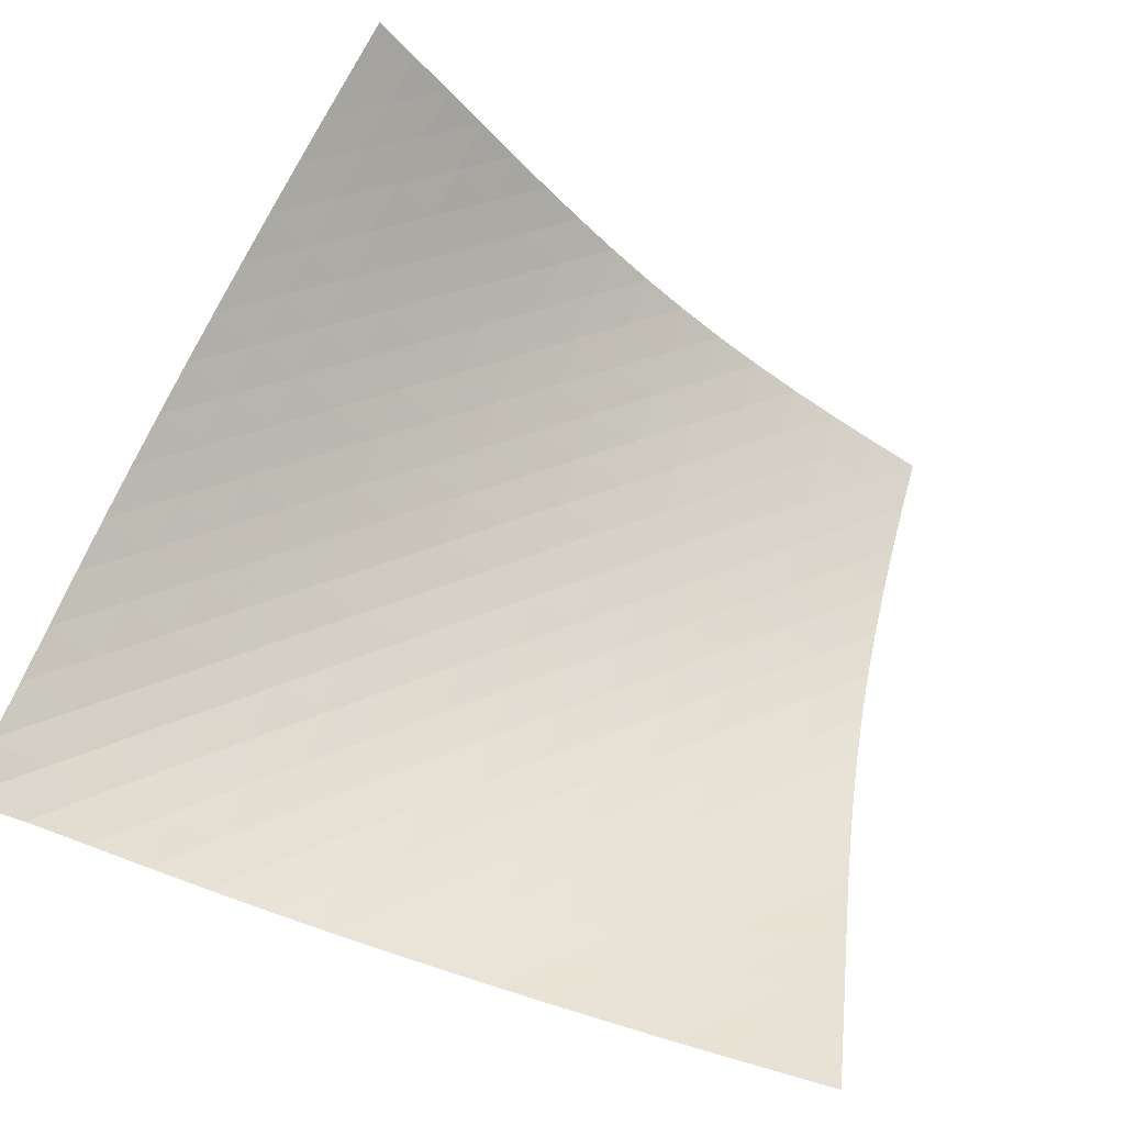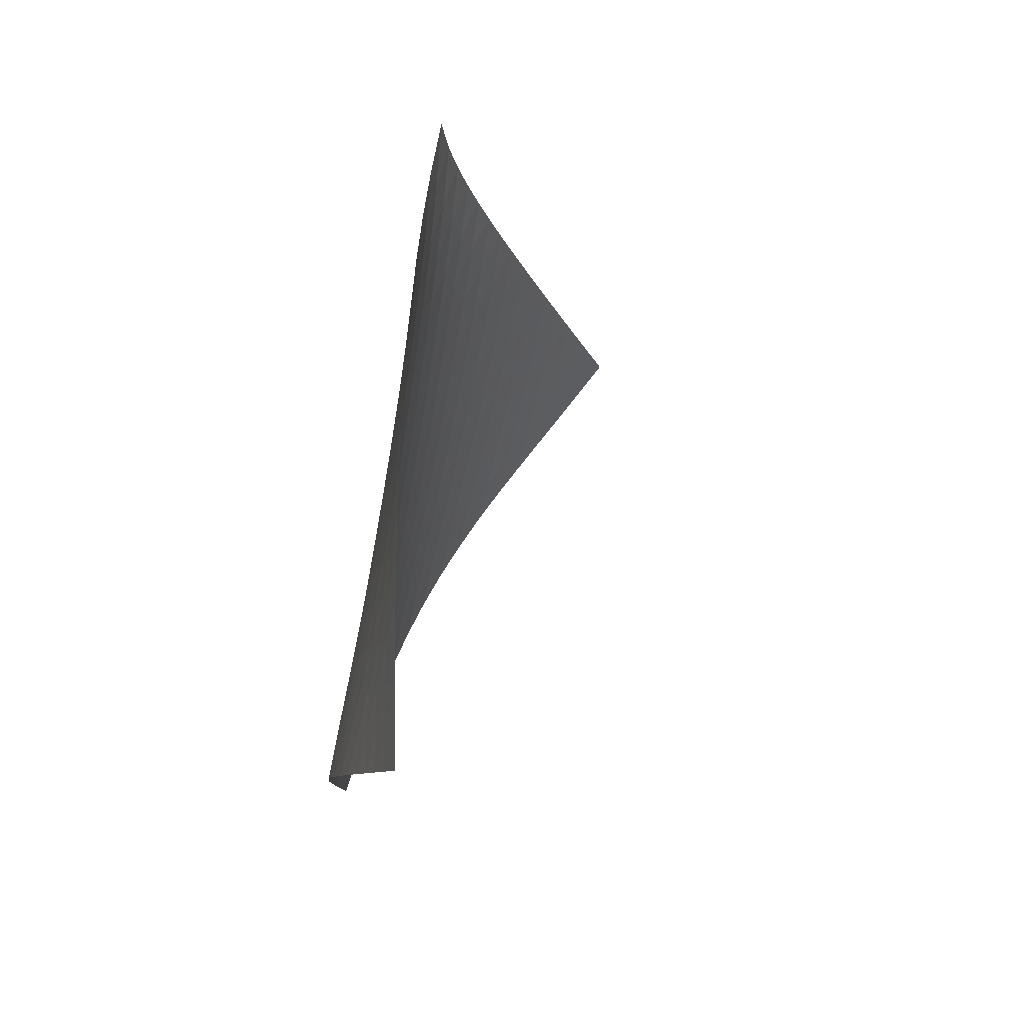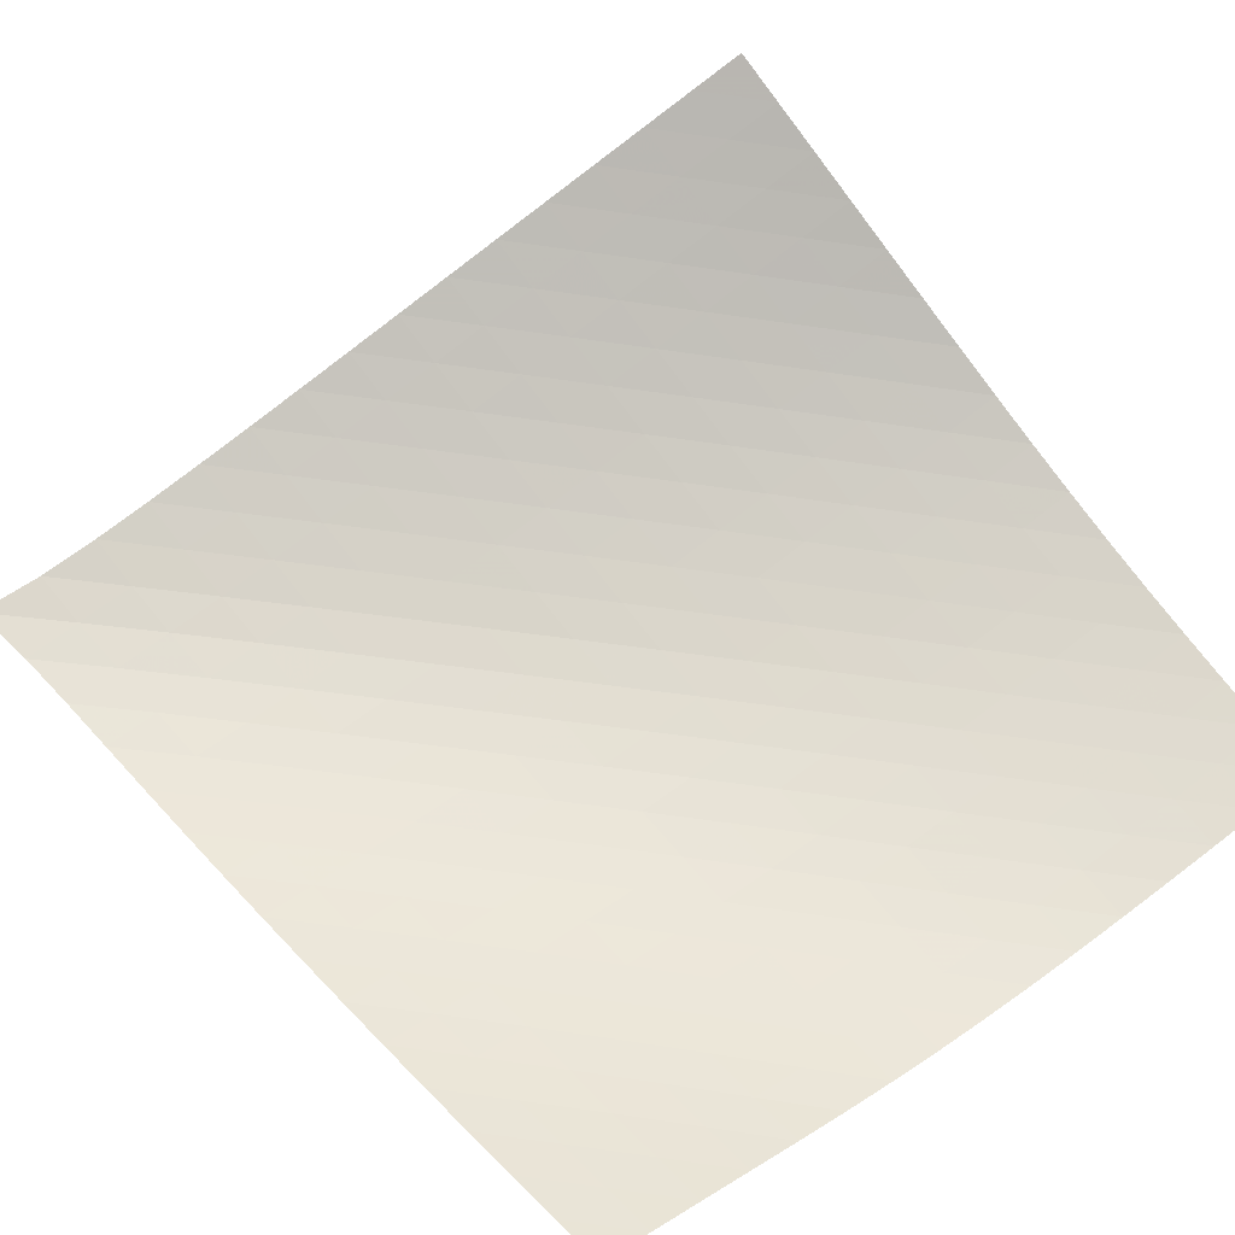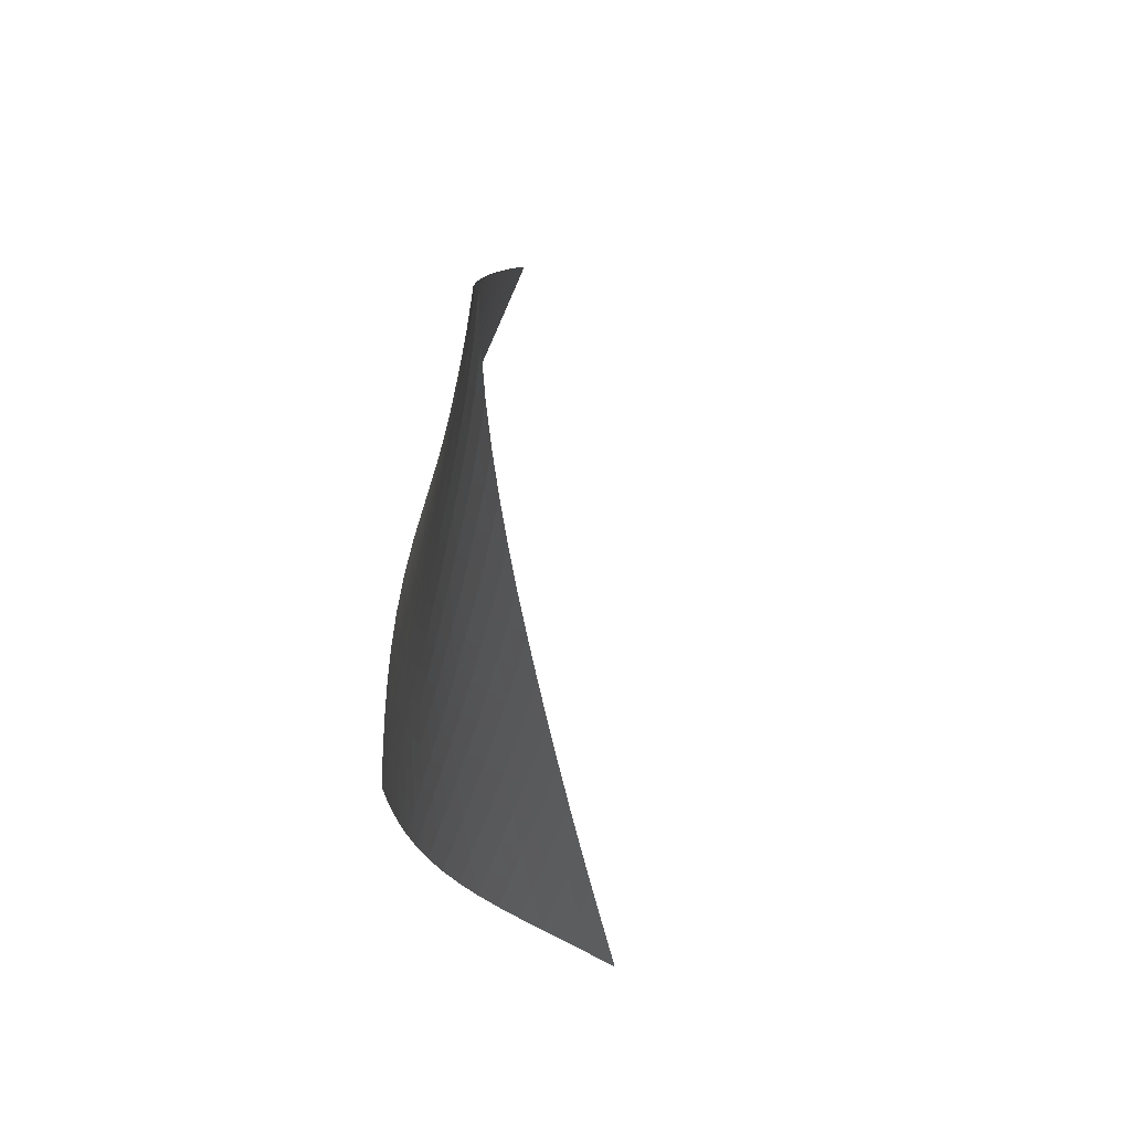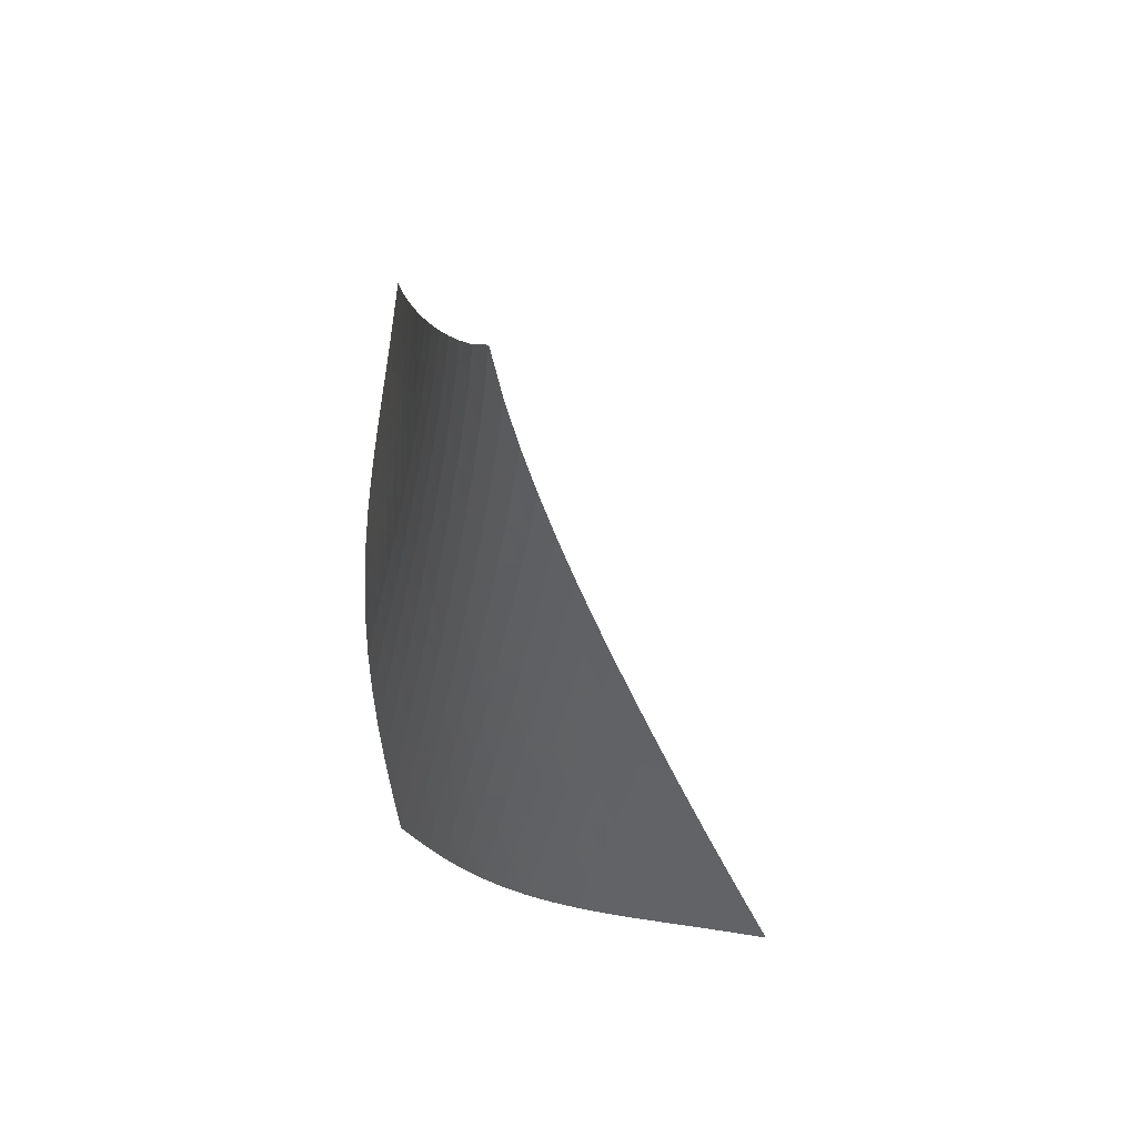
<metadata>
{"format":"obj","ext":"obj","renderer":"f3d","projection":"perspective","resolution":1024,"background":"white","views":[{"elev":33.3,"azim":-123.8,"up":"+Z"},{"elev":32.7,"azim":-119.4,"up":"+Y"},{"elev":24.2,"azim":-80.7,"up":"+Z"},{"elev":58.1,"azim":-141.3,"up":"+Y"},{"elev":61.7,"azim":-161.4,"up":"+Y"}]}
</metadata>
<code>
v -6.498 -0.04774 6.498
v -1.483 -10.12 13.66
v -13.66 -10.12 1.483
v -4.437 -18.64 4.437
v -13.16 -9.465 1.749
v -12.66 -8.806 2.018
v -12.17 -8.148 2.294
v -11.67 -7.49 2.578
v -11.18 -6.832 2.87
v -10.68 -6.174 3.169
v -10.19 -5.517 3.476
v -9.703 -4.86 3.792
v -9.217 -4.203 4.119
v -8.737 -3.546 4.46
v -8.263 -2.886 4.818
v -7.799 -2.222 5.196
v -7.346 -1.546 5.596
v -6.909 -0.8419 6.027
v -6.027 -0.8419 6.909
v -5.596 -1.546 7.346
v -5.196 -2.222 7.799
v -4.818 -2.886 8.263
v -4.46 -3.546 8.737
v -4.119 -4.203 9.217
v -3.792 -4.86 9.703
v -3.476 -5.517 10.19
v -3.169 -6.174 10.68
v -2.87 -6.832 11.18
v -2.578 -7.49 11.67
v -2.294 -8.148 12.17
v -2.018 -8.806 12.66
v -1.749 -9.465 13.16
v -1.574 -10.67 12.99
v -1.66 -11.21 12.32
v -1.742 -11.75 11.65
v -1.825 -12.29 10.98
v -1.92 -12.84 10.31
v -2.035 -13.39 9.643
v -2.179 -13.95 8.991
v -2.355 -14.51 8.353
v -2.567 -15.08 7.733
v -2.813 -15.66 7.133
v -3.093 -16.25 6.557
v -3.402 -16.84 6.002
v -3.732 -17.44 5.466
v -4.078 -18.04 4.945
v -4.945 -18.04 4.078
v -5.466 -17.44 3.732
v -6.002 -16.84 3.402
v -6.557 -16.25 3.093
v -7.133 -15.66 2.813
v -7.733 -15.08 2.567
v -8.353 -14.51 2.355
v -8.991 -13.95 2.179
v -9.643 -13.39 2.035
v -10.31 -12.84 1.92
v -10.98 -12.29 1.825
v -11.65 -11.75 1.742
v -12.32 -11.21 1.66
v -12.99 -10.67 1.574
v -6.4 -1.475 6.4
v -6.802 -2.142 5.932
v -7.229 -2.805 5.496
v -7.673 -3.463 5.087
v -8.131 -4.117 4.701
v -8.599 -4.771 4.335
v -9.074 -5.424 3.985
v -9.554 -6.077 3.649
v -10.04 -6.731 3.324
v -10.52 -7.385 3.009
v -11.01 -8.04 2.702
v -11.5 -8.695 2.406
v -12 -9.352 2.12
v -12.49 -10.01 1.844
v -5.932 -2.142 6.802
v -6.294 -2.769 6.294
v -6.686 -3.409 5.819
v -7.104 -4.053 5.376
v -7.541 -4.699 4.96
v -7.992 -5.346 4.567
v -8.454 -5.994 4.193
v -8.924 -6.642 3.836
v -9.398 -7.292 3.492
v -9.877 -7.942 3.158
v -10.36 -8.593 2.835
v -10.84 -9.245 2.523
v -11.33 -9.898 2.224
v -11.82 -10.55 1.937
v -5.496 -2.805 7.229
v -5.819 -3.409 6.686
v -6.174 -4.028 6.174
v -6.559 -4.657 5.694
v -6.971 -5.291 5.244
v -7.402 -5.929 4.822
v -7.847 -6.57 4.422
v -8.303 -7.212 4.04
v -8.767 -7.857 3.674
v -9.236 -8.502 3.321
v -9.709 -9.148 2.978
v -10.19 -9.796 2.648
v -10.67 -10.45 2.331
v -11.16 -11.1 2.03
v -5.087 -3.463 7.673
v -5.376 -4.053 7.104
v -5.694 -4.657 6.559
v -6.045 -5.271 6.045
v -6.426 -5.893 5.561
v -6.832 -6.521 5.106
v -7.258 -7.154 4.677
v -7.697 -7.79 4.27
v -8.147 -8.428 3.879
v -8.604 -9.067 3.502
v -9.066 -9.708 3.138
v -9.534 -10.35 2.786
v -10.01 -11 2.449
v -10.49 -11.64 2.129
v -4.701 -4.117 8.131
v -4.96 -4.699 7.541
v -5.244 -5.291 6.971
v -5.561 -5.893 6.426
v -5.91 -6.504 5.91
v -6.289 -7.123 5.424
v -6.691 -7.747 4.965
v -7.111 -8.375 4.529
v -7.544 -9.006 4.112
v -7.986 -9.639 3.71
v -8.435 -10.27 3.322
v -8.892 -10.91 2.946
v -9.355 -11.55 2.586
v -9.827 -12.19 2.243
v -4.335 -4.771 8.599
v -4.567 -5.346 7.992
v -4.822 -5.929 7.402
v -5.106 -6.521 6.832
v -5.424 -7.123 6.289
v -5.774 -7.732 5.774
v -6.15 -8.347 5.286
v -6.548 -8.967 4.822
v -6.961 -9.592 4.378
v -7.386 -10.22 3.95
v -7.82 -10.85 3.536
v -8.263 -11.48 3.135
v -8.713 -12.11 2.749
v -9.173 -12.75 2.382
v -3.985 -5.424 9.074
v -4.193 -5.994 8.454
v -4.422 -6.57 7.847
v -4.677 -7.154 7.258
v -4.965 -7.747 6.691
v -5.286 -8.347 6.15
v -5.635 -8.955 5.635
v -6.009 -9.568 5.145
v -6.401 -10.18 4.674
v -6.808 -10.81 4.221
v -7.224 -11.43 3.782
v -7.651 -12.05 3.356
v -8.087 -12.68 2.944
v -8.533 -13.31 2.551
v -3.649 -6.077 9.554
v -3.836 -6.642 8.924
v -4.04 -7.212 8.303
v -4.27 -7.79 7.697
v -4.529 -8.375 7.111
v -4.822 -8.967 6.548
v -5.145 -9.568 6.009
v -5.494 -10.17 5.494
v -5.864 -10.78 4.999
v -6.25 -11.4 4.522
v -6.649 -12.02 4.059
v -7.058 -12.63 3.609
v -7.478 -13.26 3.173
v -7.909 -13.88 2.753
v -3.324 -6.731 10.04
v -3.492 -7.292 9.398
v -3.674 -7.857 8.767
v -3.879 -8.428 8.147
v -4.112 -9.006 7.544
v -4.378 -9.592 6.961
v -4.674 -10.18 6.401
v -4.999 -10.78 5.864
v -5.347 -11.39 5.347
v -5.714 -12 4.849
v -6.095 -12.61 4.364
v -6.487 -13.22 3.893
v -6.889 -13.84 3.433
v -7.304 -14.46 2.99
v -3.009 -7.385 10.52
v -3.158 -7.942 9.877
v -3.321 -8.502 9.236
v -3.502 -9.067 8.604
v -3.71 -9.639 7.986
v -3.95 -10.22 7.386
v -4.221 -10.81 6.808
v -4.522 -11.4 6.25
v -4.849 -12 5.714
v -5.196 -12.6 5.196
v -5.56 -13.21 4.693
v -5.936 -13.82 4.203
v -6.323 -14.43 3.725
v -6.721 -15.04 3.26
v -2.702 -8.04 11.01
v -2.835 -8.593 10.36
v -2.978 -9.148 9.709
v -3.138 -9.708 9.066
v -3.322 -10.27 8.435
v -3.536 -10.85 7.82
v -3.782 -11.43 7.224
v -4.059 -12.02 6.649
v -4.364 -12.61 6.095
v -4.693 -13.21 5.56
v -5.041 -13.81 5.041
v -5.403 -14.42 4.536
v -5.776 -15.03 4.042
v -6.16 -15.64 3.56
v -2.406 -8.695 11.5
v -2.523 -9.245 10.84
v -2.648 -9.796 10.19
v -2.786 -10.35 9.534
v -2.946 -10.91 8.892
v -3.135 -11.48 8.263
v -3.356 -12.05 7.651
v -3.609 -12.63 7.058
v -3.893 -13.22 6.487
v -4.203 -13.82 5.936
v -4.536 -14.42 5.403
v -4.886 -15.02 4.886
v -5.248 -15.63 4.38
v -5.619 -16.23 3.885
v -2.12 -9.352 12
v -2.224 -9.898 11.33
v -2.331 -10.45 10.67
v -2.449 -11 10.01
v -2.586 -11.55 9.355
v -2.749 -12.11 8.713
v -2.944 -12.68 8.087
v -3.173 -13.26 7.478
v -3.433 -13.84 6.889
v -3.725 -14.43 6.323
v -4.042 -15.03 5.776
v -4.38 -15.63 5.248
v -4.732 -16.23 4.732
v -5.094 -16.83 4.227
v -1.844 -10.01 12.49
v -1.937 -10.55 11.82
v -2.03 -11.1 11.16
v -2.129 -11.64 10.49
v -2.243 -12.19 9.827
v -2.382 -12.75 9.173
v -2.551 -13.31 8.533
v -2.753 -13.88 7.909
v -2.99 -14.46 7.304
v -3.26 -15.04 6.721
v -3.56 -15.64 6.16
v -3.885 -16.23 5.619
v -4.227 -16.83 5.094
v -4.581 -17.44 4.581
f 256 46 4
f 256 4 47
f 5 74 60
f 5 60 3
f 74 88 59
f 74 59 60
f 88 102 58
f 88 58 59
f 102 116 57
f 102 57 58
f 116 130 56
f 116 56 57
f 130 144 55
f 130 55 56
f 144 158 54
f 144 54 55
f 158 172 53
f 158 53 54
f 172 186 52
f 172 52 53
f 186 200 51
f 186 51 52
f 200 214 50
f 200 50 51
f 214 228 49
f 214 49 50
f 228 242 48
f 228 48 49
f 242 256 47
f 242 47 48
f 1 19 61
f 1 61 18
f 18 61 62
f 18 62 17
f 17 62 63
f 17 63 16
f 16 63 64
f 16 64 15
f 15 64 65
f 15 65 14
f 14 65 66
f 14 66 13
f 13 66 67
f 13 67 12
f 12 67 68
f 12 68 11
f 11 68 69
f 11 69 10
f 10 69 70
f 10 70 9
f 9 70 71
f 9 71 8
f 8 71 72
f 8 72 7
f 7 72 73
f 7 73 6
f 6 73 74
f 6 74 5
f 19 20 75
f 19 75 61
f 61 75 76
f 61 76 62
f 62 76 77
f 62 77 63
f 63 77 78
f 63 78 64
f 64 78 79
f 64 79 65
f 65 79 80
f 65 80 66
f 66 80 81
f 66 81 67
f 67 81 82
f 67 82 68
f 68 82 83
f 68 83 69
f 69 83 84
f 69 84 70
f 70 84 85
f 70 85 71
f 71 85 86
f 71 86 72
f 72 86 87
f 72 87 73
f 73 87 88
f 73 88 74
f 20 21 89
f 20 89 75
f 75 89 90
f 75 90 76
f 76 90 91
f 76 91 77
f 77 91 92
f 77 92 78
f 78 92 93
f 78 93 79
f 79 93 94
f 79 94 80
f 80 94 95
f 80 95 81
f 81 95 96
f 81 96 82
f 82 96 97
f 82 97 83
f 83 97 98
f 83 98 84
f 84 98 99
f 84 99 85
f 85 99 100
f 85 100 86
f 86 100 101
f 86 101 87
f 87 101 102
f 87 102 88
f 21 22 103
f 21 103 89
f 89 103 104
f 89 104 90
f 90 104 105
f 90 105 91
f 91 105 106
f 91 106 92
f 92 106 107
f 92 107 93
f 93 107 108
f 93 108 94
f 94 108 109
f 94 109 95
f 95 109 110
f 95 110 96
f 96 110 111
f 96 111 97
f 97 111 112
f 97 112 98
f 98 112 113
f 98 113 99
f 99 113 114
f 99 114 100
f 100 114 115
f 100 115 101
f 101 115 116
f 101 116 102
f 22 23 117
f 22 117 103
f 103 117 118
f 103 118 104
f 104 118 119
f 104 119 105
f 105 119 120
f 105 120 106
f 106 120 121
f 106 121 107
f 107 121 122
f 107 122 108
f 108 122 123
f 108 123 109
f 109 123 124
f 109 124 110
f 110 124 125
f 110 125 111
f 111 125 126
f 111 126 112
f 112 126 127
f 112 127 113
f 113 127 128
f 113 128 114
f 114 128 129
f 114 129 115
f 115 129 130
f 115 130 116
f 23 24 131
f 23 131 117
f 117 131 132
f 117 132 118
f 118 132 133
f 118 133 119
f 119 133 134
f 119 134 120
f 120 134 135
f 120 135 121
f 121 135 136
f 121 136 122
f 122 136 137
f 122 137 123
f 123 137 138
f 123 138 124
f 124 138 139
f 124 139 125
f 125 139 140
f 125 140 126
f 126 140 141
f 126 141 127
f 127 141 142
f 127 142 128
f 128 142 143
f 128 143 129
f 129 143 144
f 129 144 130
f 24 25 145
f 24 145 131
f 131 145 146
f 131 146 132
f 132 146 147
f 132 147 133
f 133 147 148
f 133 148 134
f 134 148 149
f 134 149 135
f 135 149 150
f 135 150 136
f 136 150 151
f 136 151 137
f 137 151 152
f 137 152 138
f 138 152 153
f 138 153 139
f 139 153 154
f 139 154 140
f 140 154 155
f 140 155 141
f 141 155 156
f 141 156 142
f 142 156 157
f 142 157 143
f 143 157 158
f 143 158 144
f 25 26 159
f 25 159 145
f 145 159 160
f 145 160 146
f 146 160 161
f 146 161 147
f 147 161 162
f 147 162 148
f 148 162 163
f 148 163 149
f 149 163 164
f 149 164 150
f 150 164 165
f 150 165 151
f 151 165 166
f 151 166 152
f 152 166 167
f 152 167 153
f 153 167 168
f 153 168 154
f 154 168 169
f 154 169 155
f 155 169 170
f 155 170 156
f 156 170 171
f 156 171 157
f 157 171 172
f 157 172 158
f 26 27 173
f 26 173 159
f 159 173 174
f 159 174 160
f 160 174 175
f 160 175 161
f 161 175 176
f 161 176 162
f 162 176 177
f 162 177 163
f 163 177 178
f 163 178 164
f 164 178 179
f 164 179 165
f 165 179 180
f 165 180 166
f 166 180 181
f 166 181 167
f 167 181 182
f 167 182 168
f 168 182 183
f 168 183 169
f 169 183 184
f 169 184 170
f 170 184 185
f 170 185 171
f 171 185 186
f 171 186 172
f 27 28 187
f 27 187 173
f 173 187 188
f 173 188 174
f 174 188 189
f 174 189 175
f 175 189 190
f 175 190 176
f 176 190 191
f 176 191 177
f 177 191 192
f 177 192 178
f 178 192 193
f 178 193 179
f 179 193 194
f 179 194 180
f 180 194 195
f 180 195 181
f 181 195 196
f 181 196 182
f 182 196 197
f 182 197 183
f 183 197 198
f 183 198 184
f 184 198 199
f 184 199 185
f 185 199 200
f 185 200 186
f 28 29 201
f 28 201 187
f 187 201 202
f 187 202 188
f 188 202 203
f 188 203 189
f 189 203 204
f 189 204 190
f 190 204 205
f 190 205 191
f 191 205 206
f 191 206 192
f 192 206 207
f 192 207 193
f 193 207 208
f 193 208 194
f 194 208 209
f 194 209 195
f 195 209 210
f 195 210 196
f 196 210 211
f 196 211 197
f 197 211 212
f 197 212 198
f 198 212 213
f 198 213 199
f 199 213 214
f 199 214 200
f 29 30 215
f 29 215 201
f 201 215 216
f 201 216 202
f 202 216 217
f 202 217 203
f 203 217 218
f 203 218 204
f 204 218 219
f 204 219 205
f 205 219 220
f 205 220 206
f 206 220 221
f 206 221 207
f 207 221 222
f 207 222 208
f 208 222 223
f 208 223 209
f 209 223 224
f 209 224 210
f 210 224 225
f 210 225 211
f 211 225 226
f 211 226 212
f 212 226 227
f 212 227 213
f 213 227 228
f 213 228 214
f 30 31 229
f 30 229 215
f 215 229 230
f 215 230 216
f 216 230 231
f 216 231 217
f 217 231 232
f 217 232 218
f 218 232 233
f 218 233 219
f 219 233 234
f 219 234 220
f 220 234 235
f 220 235 221
f 221 235 236
f 221 236 222
f 222 236 237
f 222 237 223
f 223 237 238
f 223 238 224
f 224 238 239
f 224 239 225
f 225 239 240
f 225 240 226
f 226 240 241
f 226 241 227
f 227 241 242
f 227 242 228
f 31 32 243
f 31 243 229
f 229 243 244
f 229 244 230
f 230 244 245
f 230 245 231
f 231 245 246
f 231 246 232
f 232 246 247
f 232 247 233
f 233 247 248
f 233 248 234
f 234 248 249
f 234 249 235
f 235 249 250
f 235 250 236
f 236 250 251
f 236 251 237
f 237 251 252
f 237 252 238
f 238 252 253
f 238 253 239
f 239 253 254
f 239 254 240
f 240 254 255
f 240 255 241
f 241 255 256
f 241 256 242
f 32 2 33
f 32 33 243
f 243 33 34
f 243 34 244
f 244 34 35
f 244 35 245
f 245 35 36
f 245 36 246
f 246 36 37
f 246 37 247
f 247 37 38
f 247 38 248
f 248 38 39
f 248 39 249
f 249 39 40
f 249 40 250
f 250 40 41
f 250 41 251
f 251 41 42
f 251 42 252
f 252 42 43
f 252 43 253
f 253 43 44
f 253 44 254
f 254 44 45
f 254 45 255
f 255 45 46
f 255 46 256

</code>
